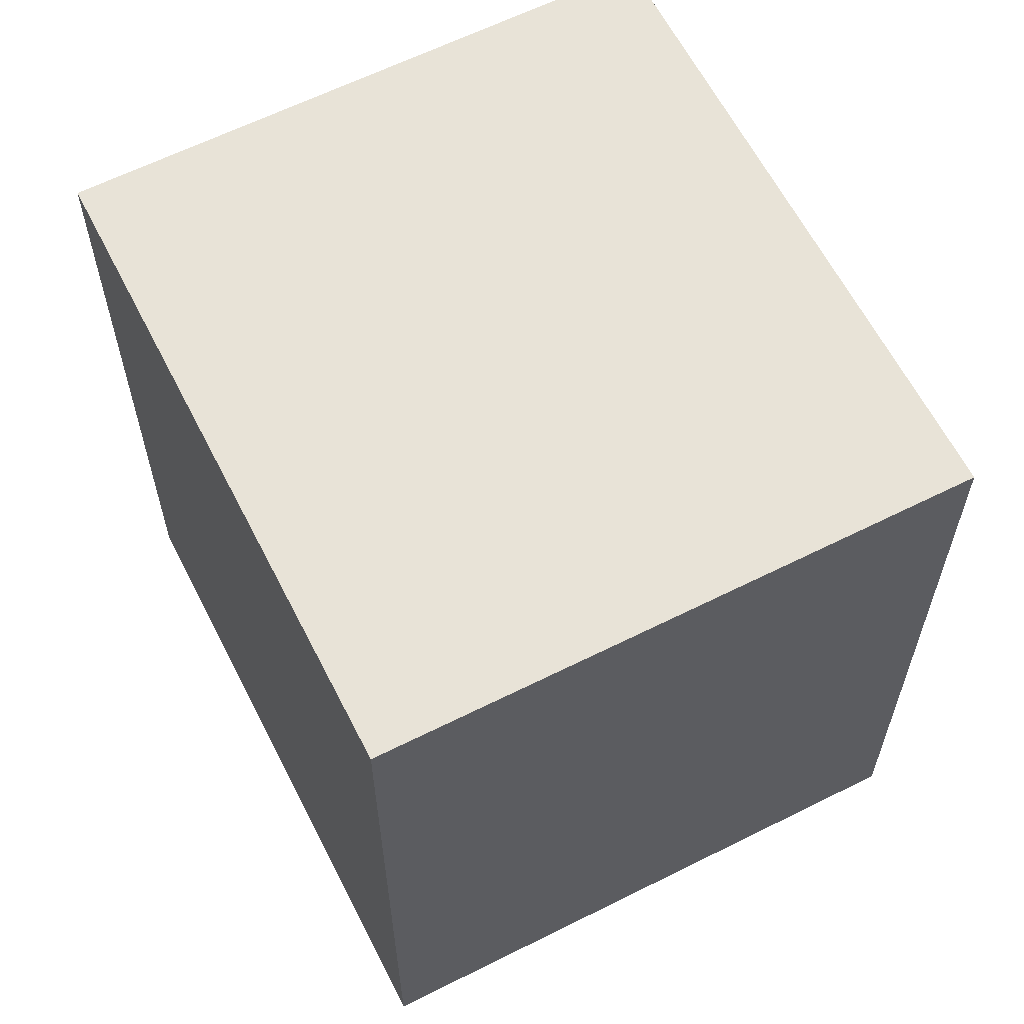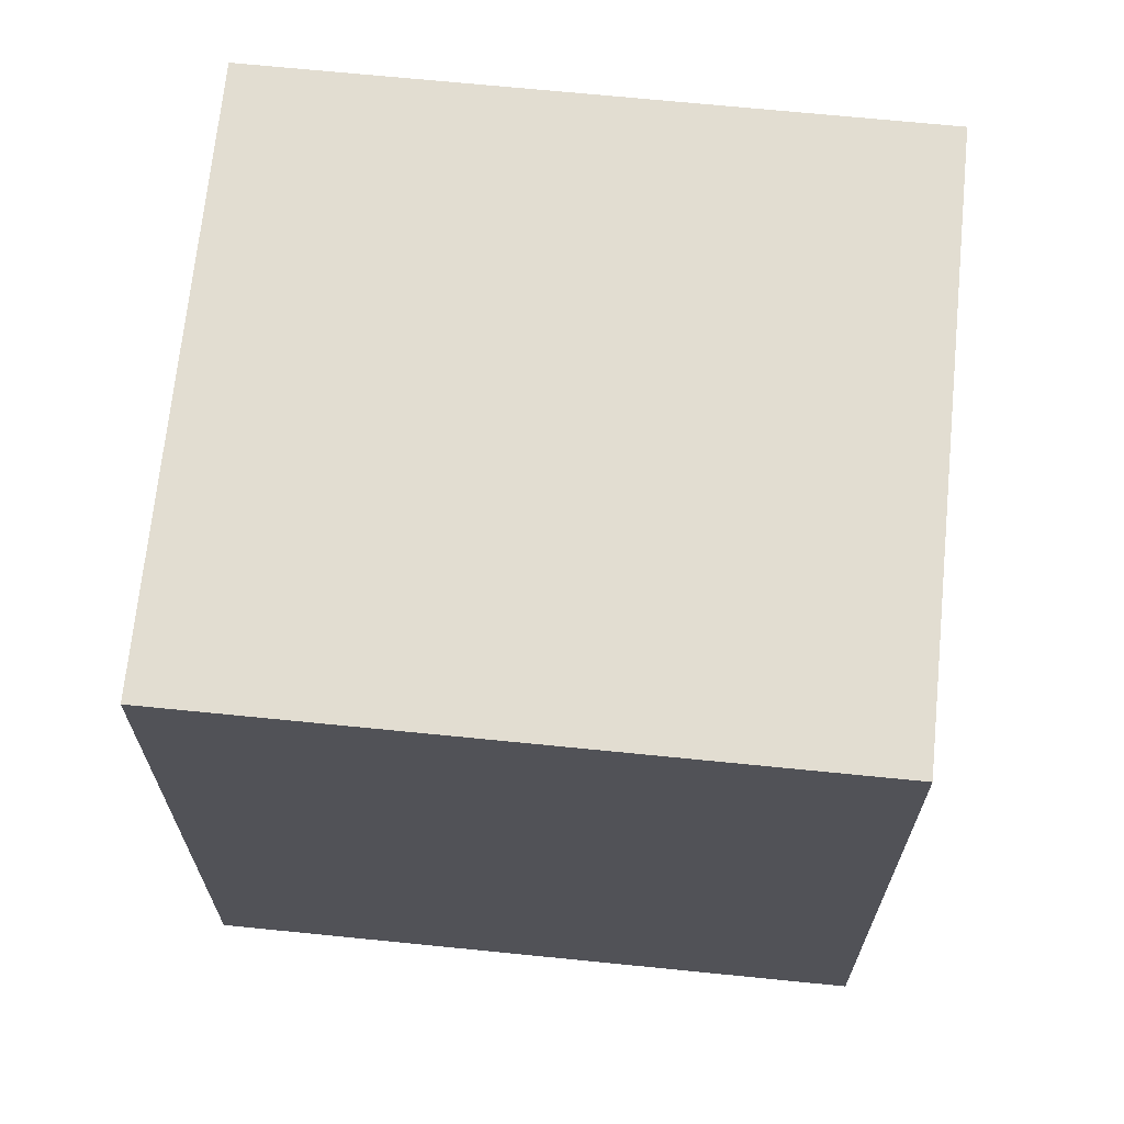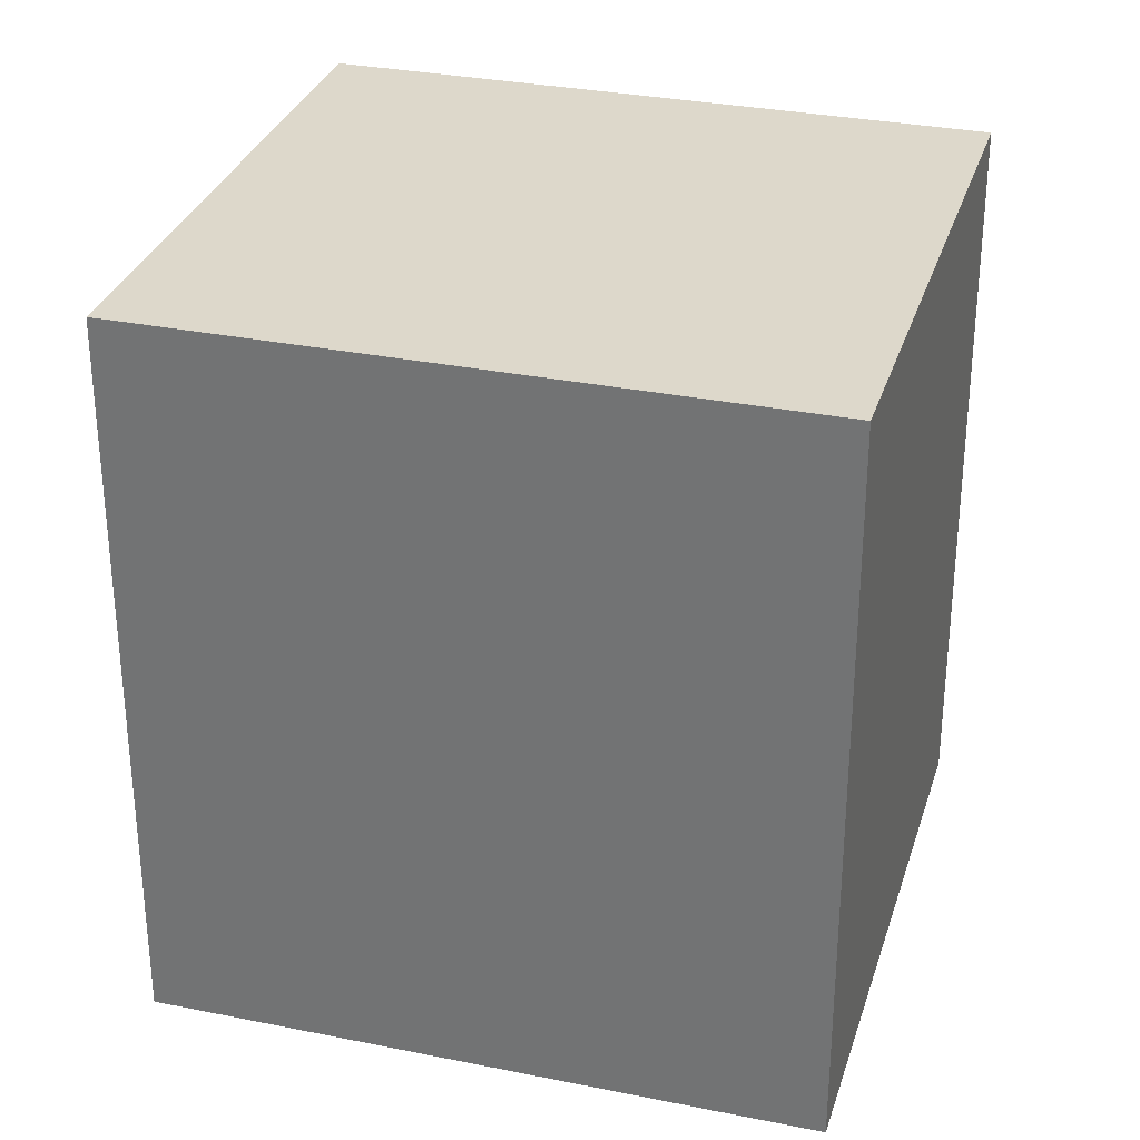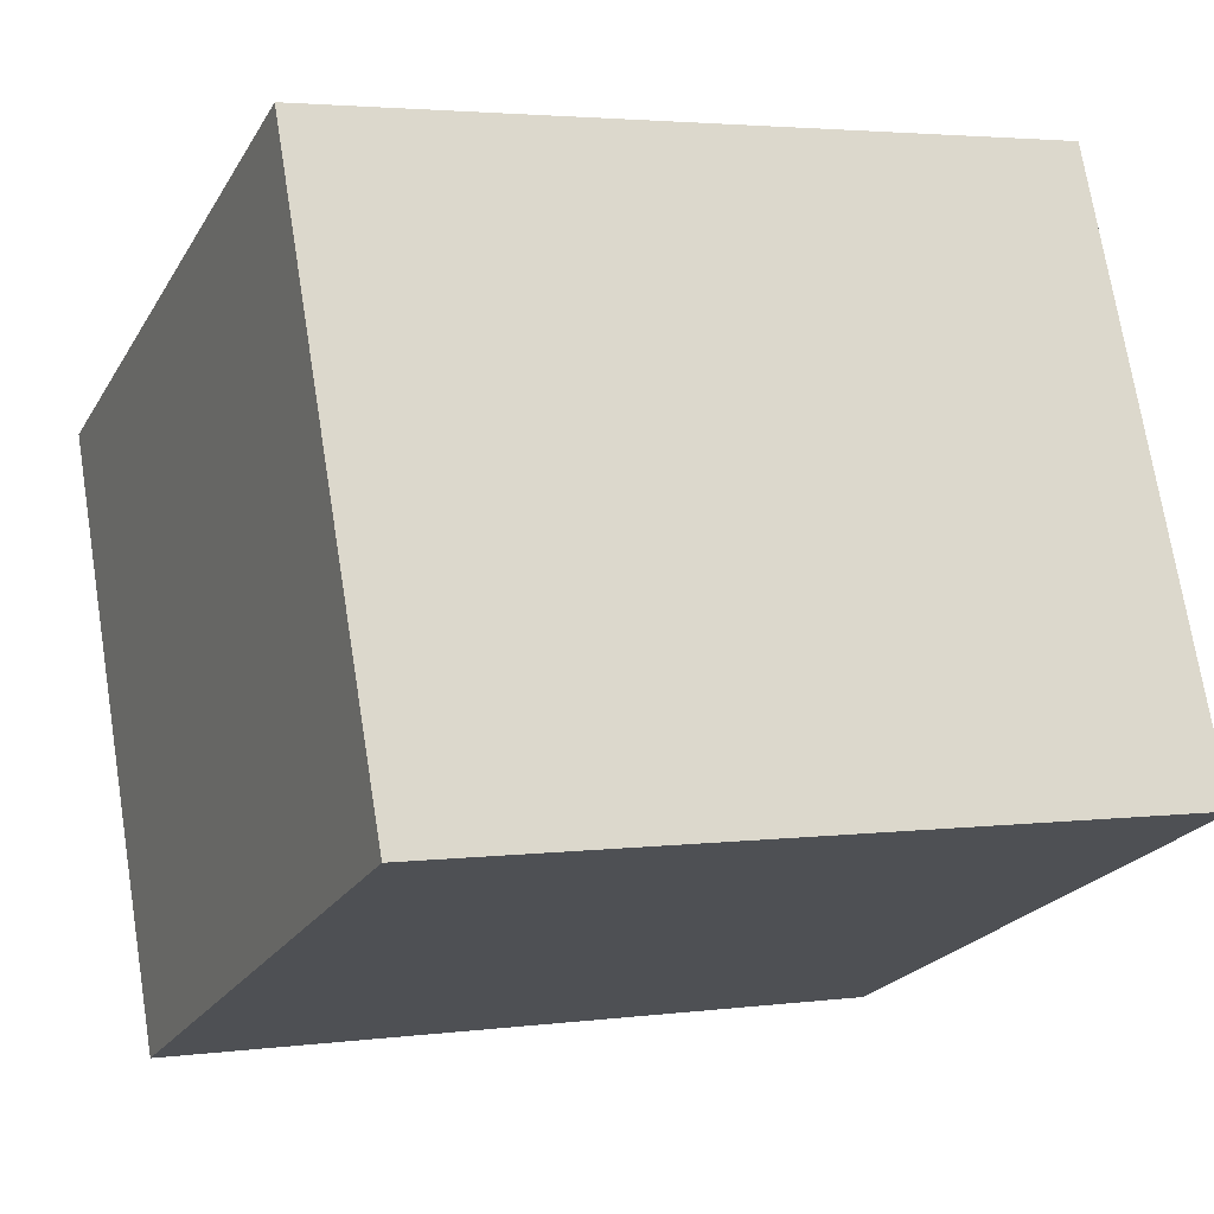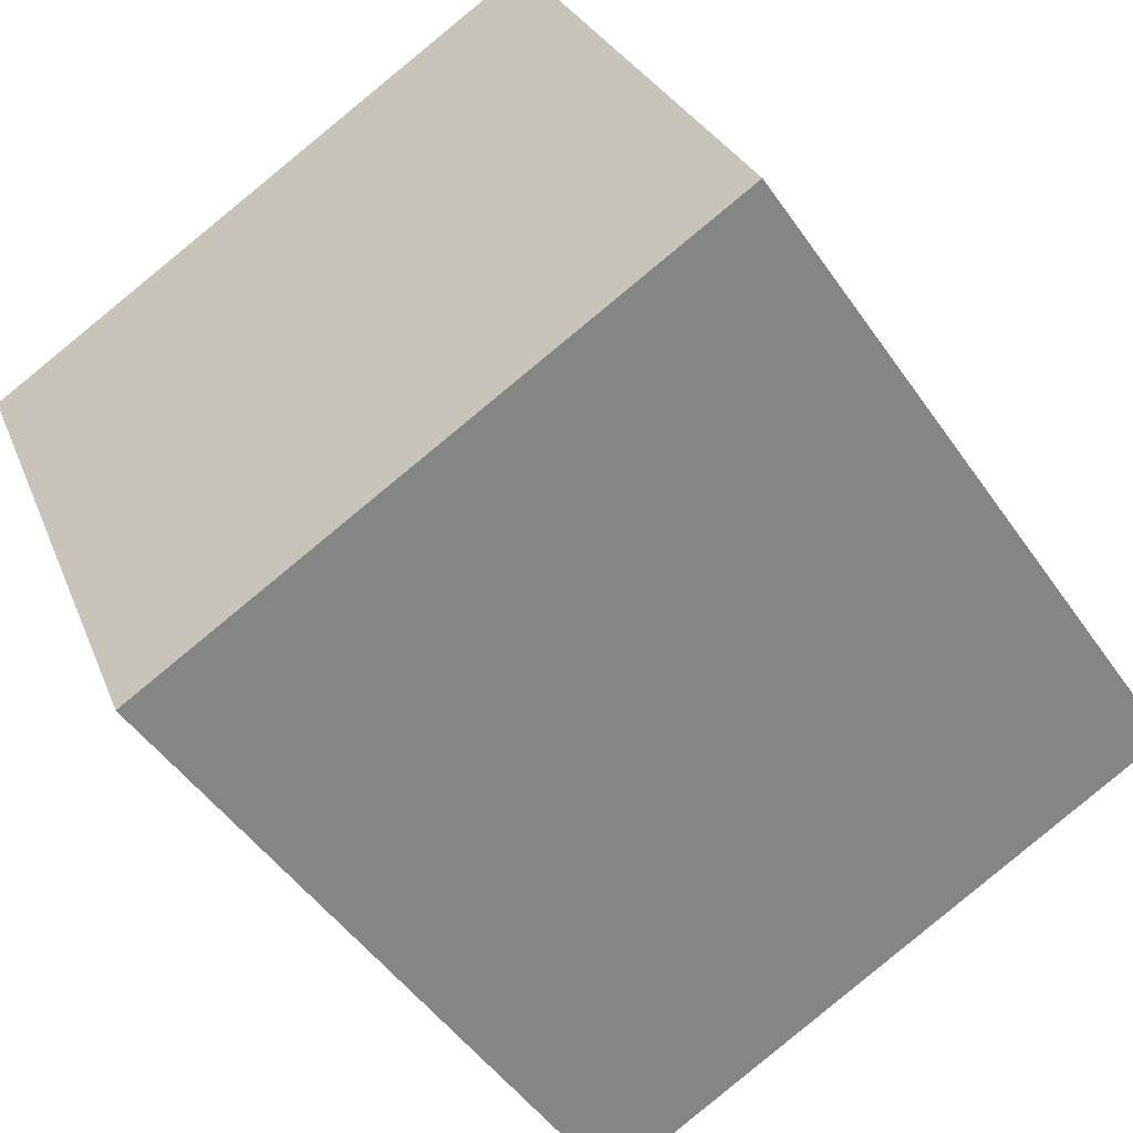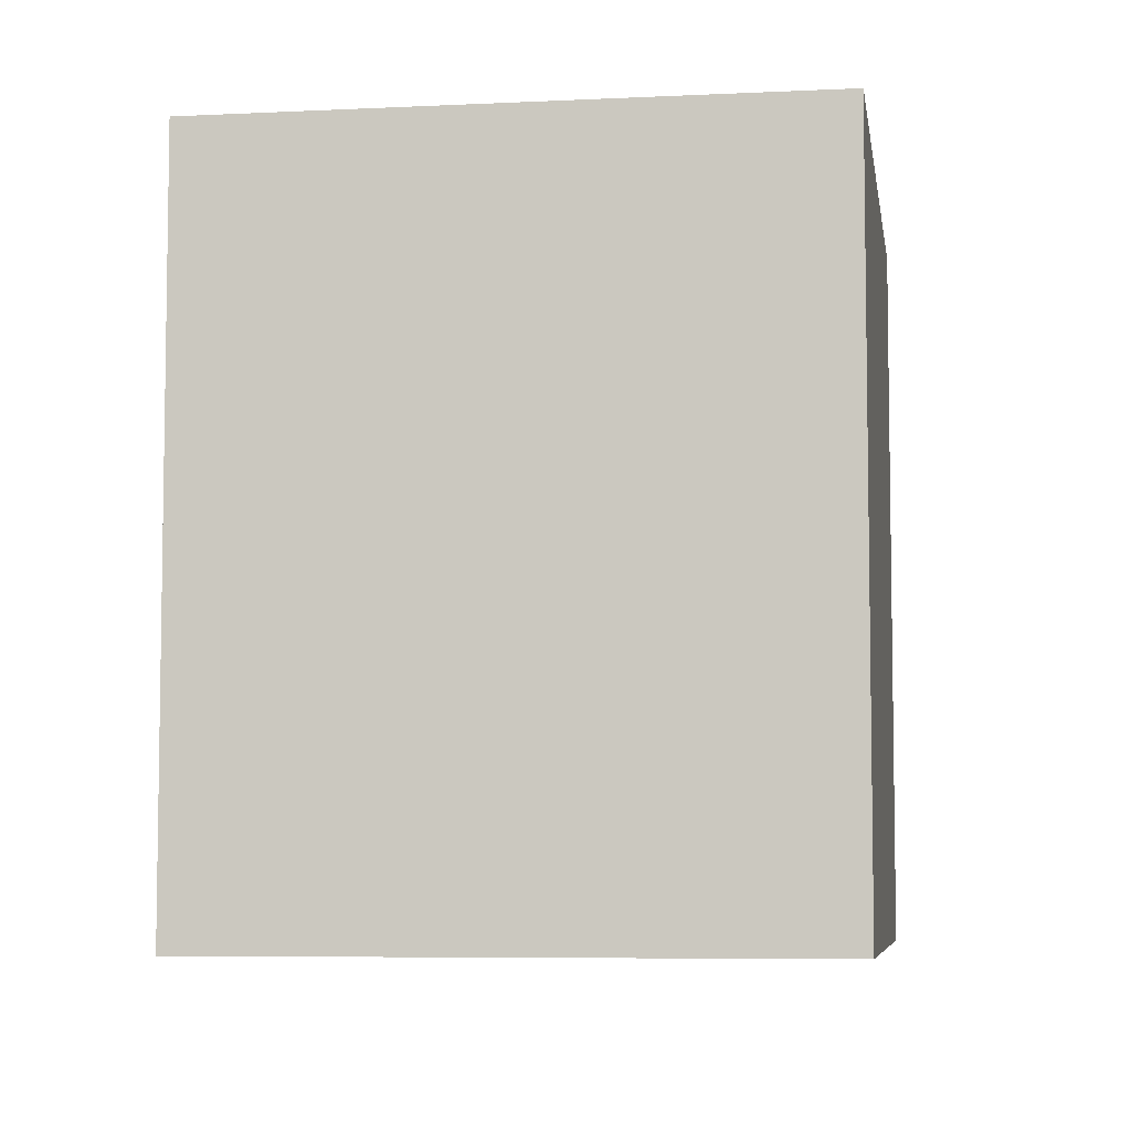
<metadata>
{"format":"obj","ext":"obj","renderer":"f3d","projection":"perspective","resolution":1024,"background":"white","views":[{"elev":62.3,"azim":-94.3,"up":"+Y"},{"elev":68.4,"azim":-151.6,"up":"+Y"},{"elev":31.1,"azim":38.8,"up":"+Y"},{"elev":3.1,"azim":-114.3,"up":"+Z"},{"elev":-48.9,"azim":-146.9,"up":"+Z"},{"elev":-6.4,"azim":-59.0,"up":"+Y"}]}
</metadata>
<code>
v  0 2.783 1.704e-16
v  3.206 2.783 1.165
v  2.316 2.783 -0.967
v  0.89 2.783 2.132
v  2.316 5.921e-17 -0.967
v  0 0 0
v  0.89 -1.305e-16 2.132
v  3.206 -7.134e-17 1.165
g defaultobject
f 1 2 3
f 2 1 4
f 5 1 3
f 1 5 6
f 6 4 1
f 4 6 7
f 7 2 4
f 2 7 8
f 8 3 2
f 3 8 5
f 8 6 5
f 6 8 7

</code>
